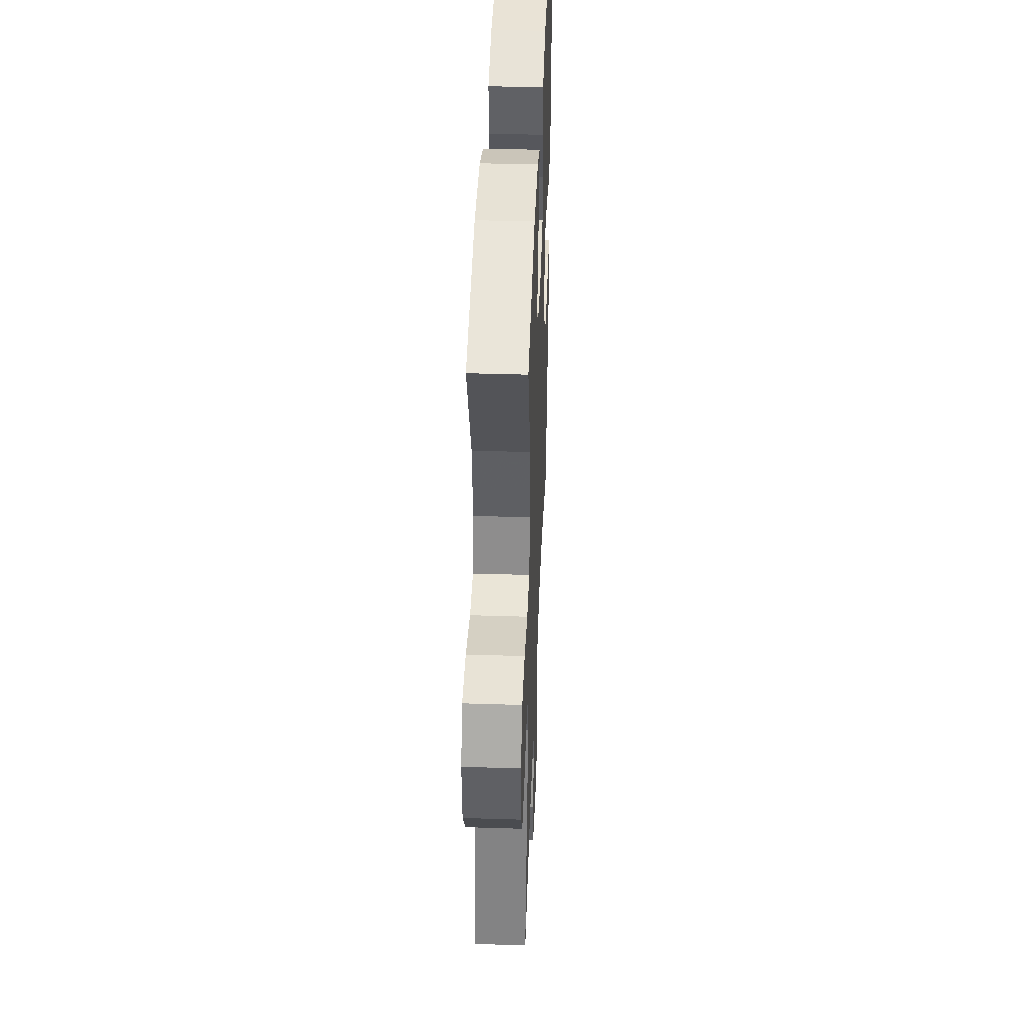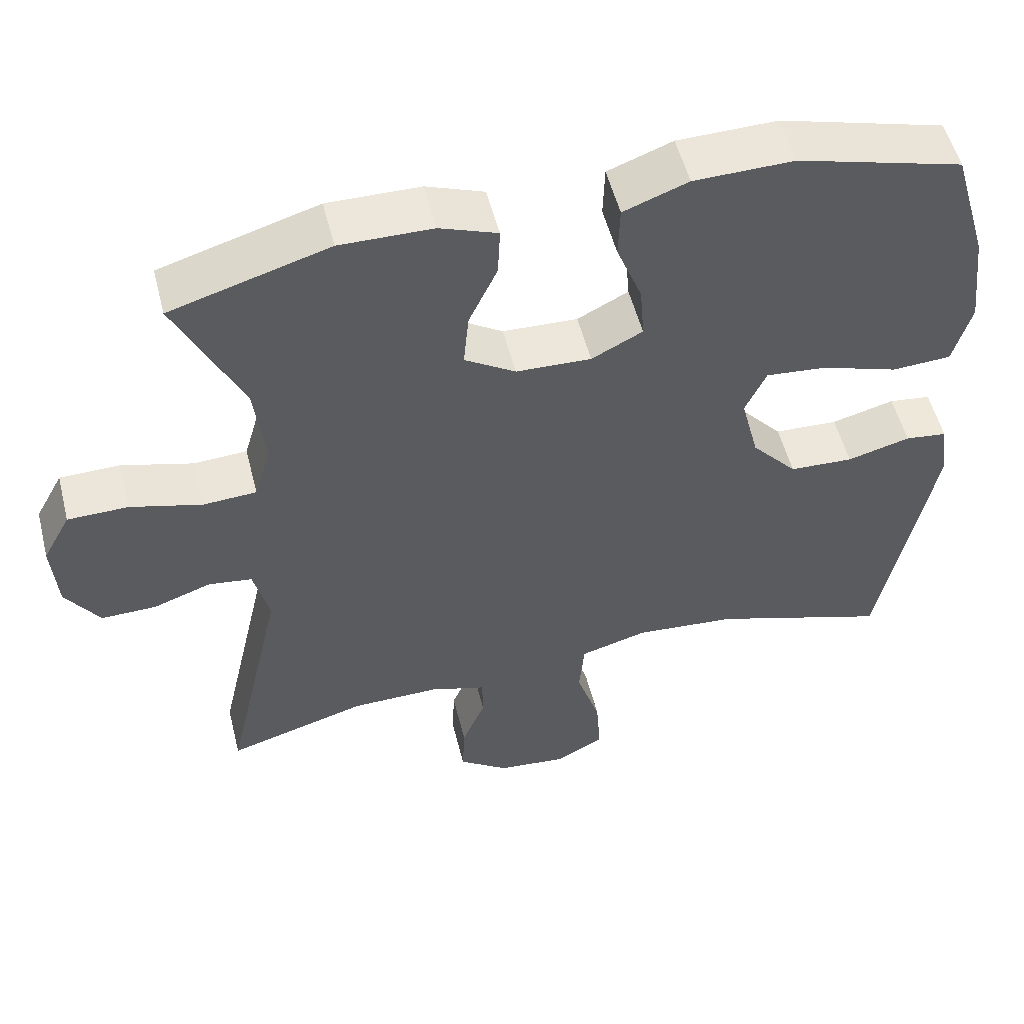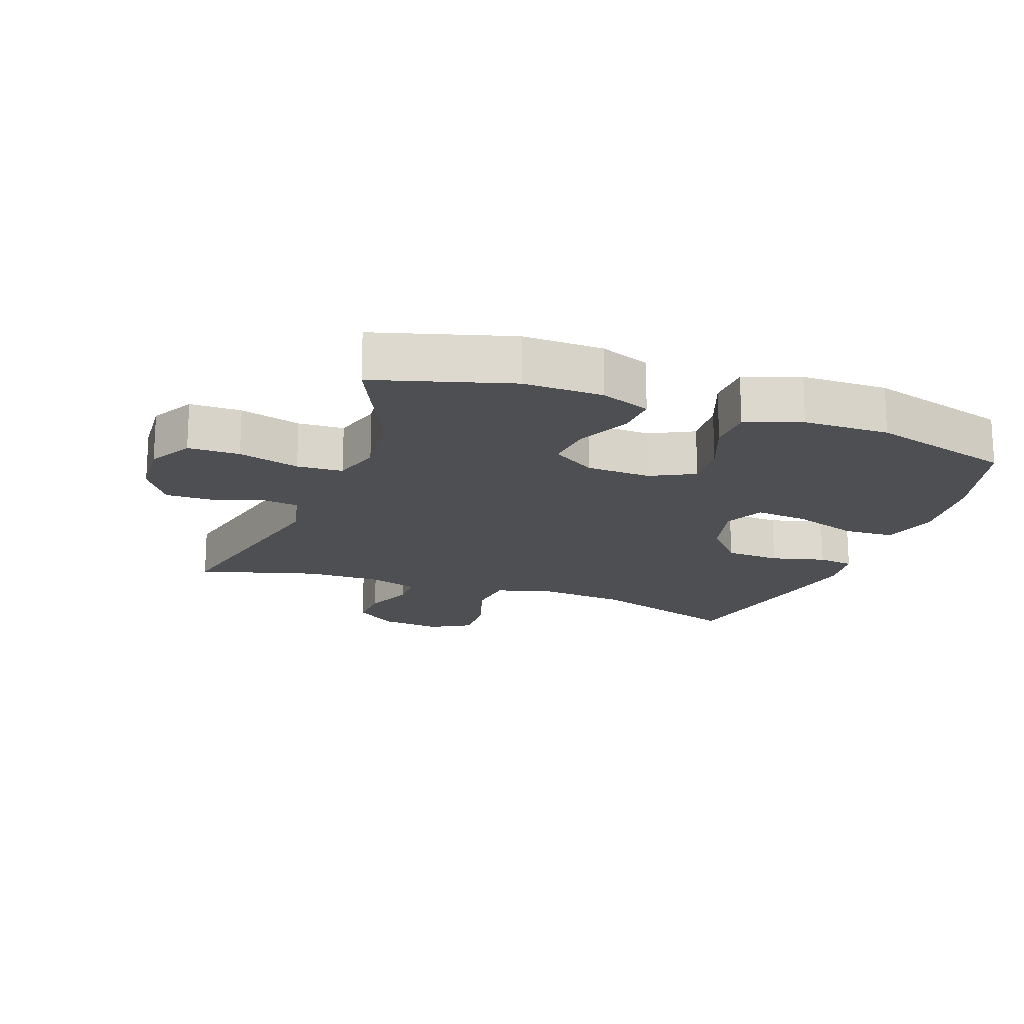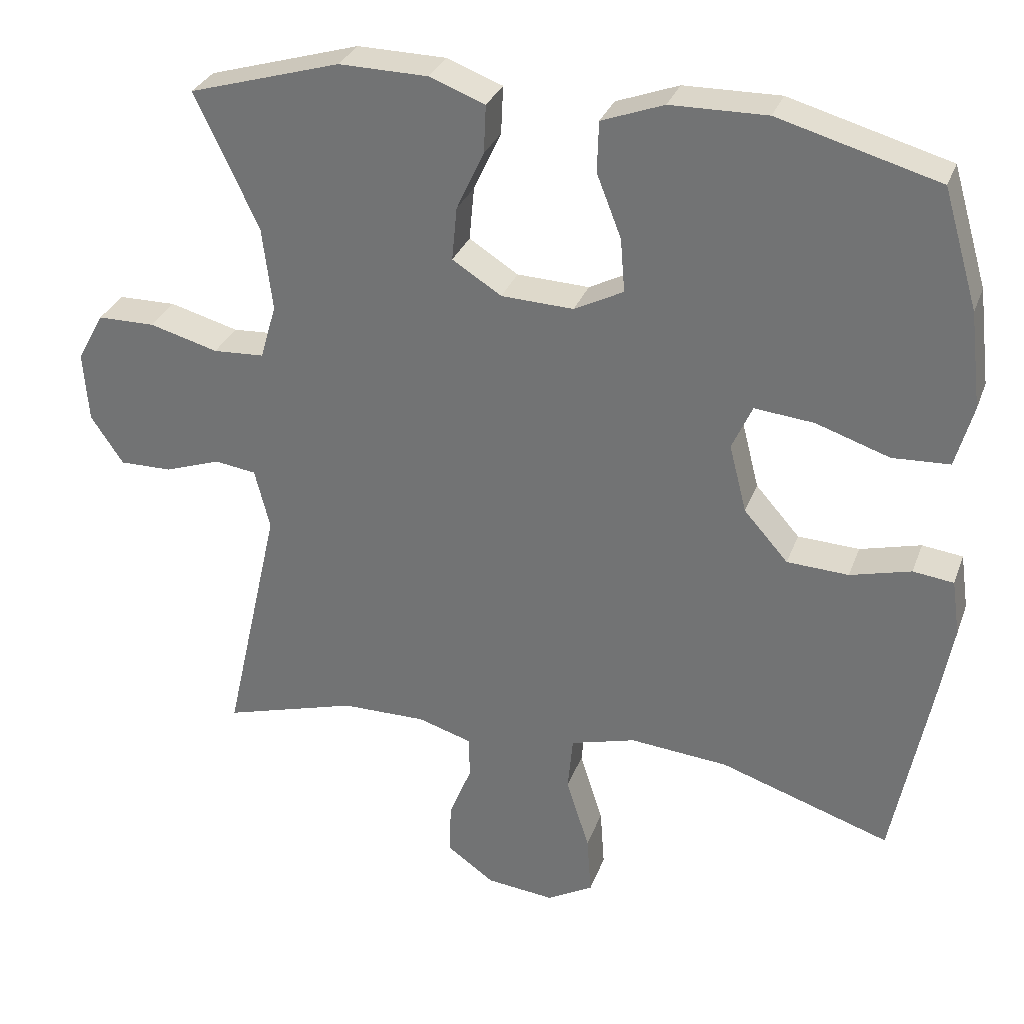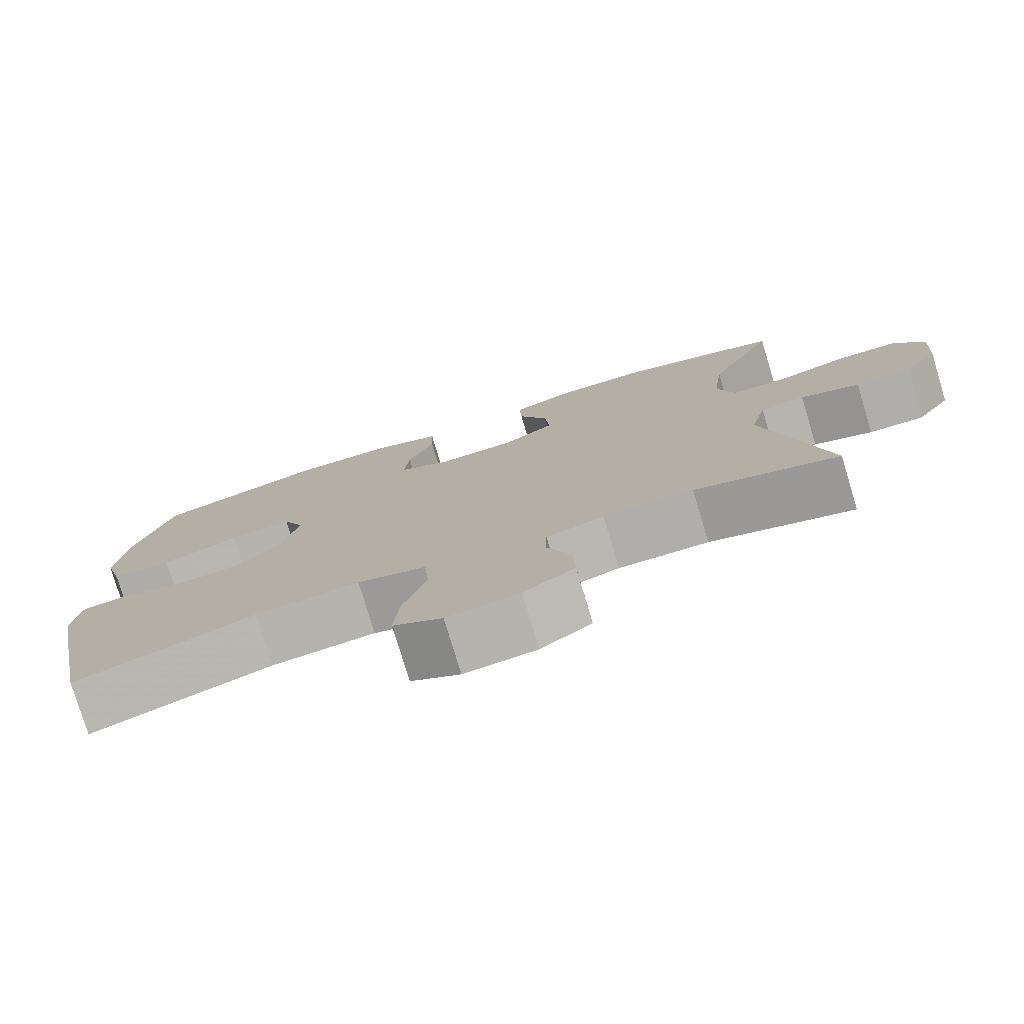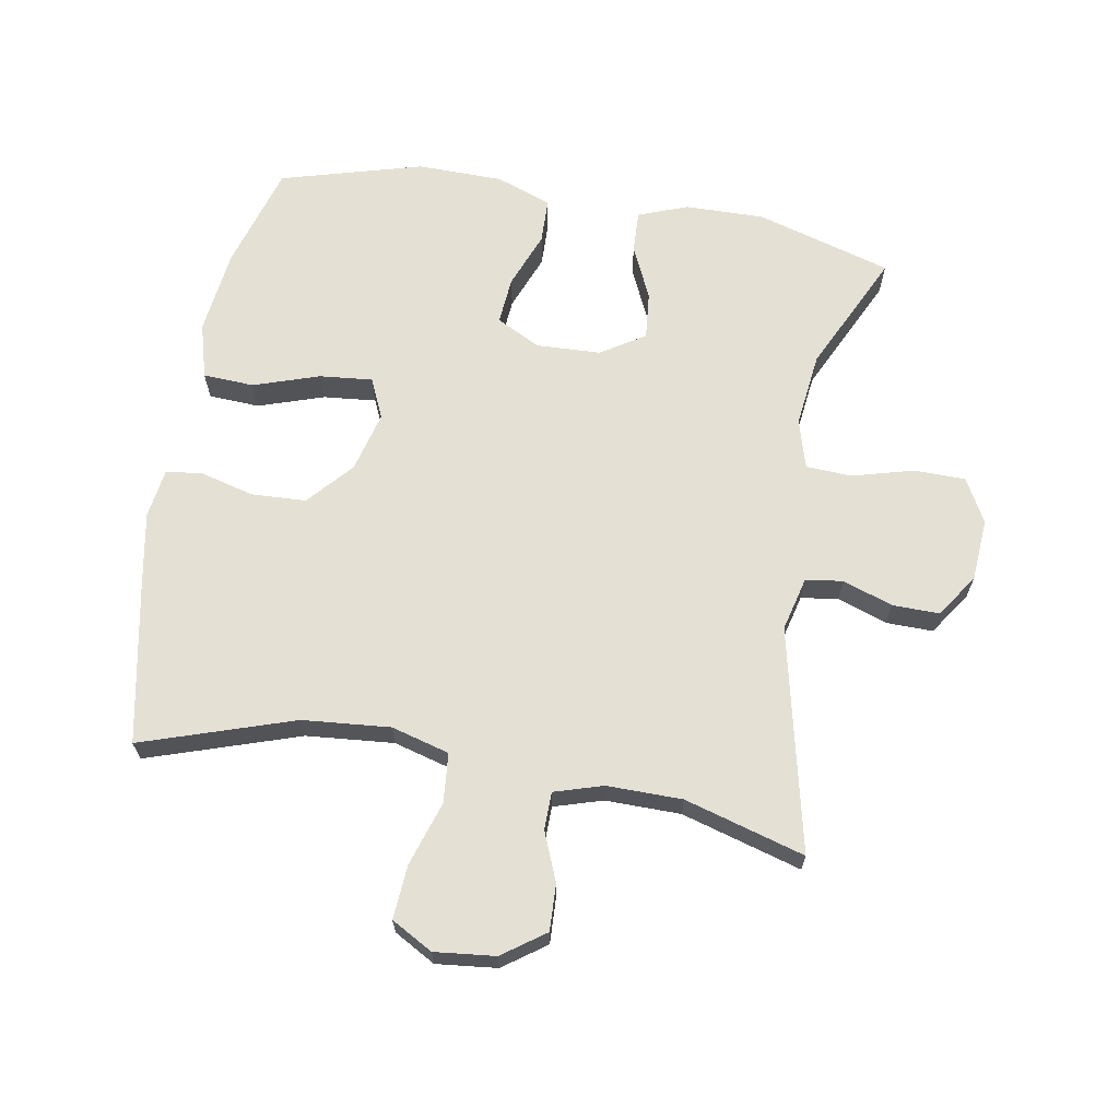
<metadata>
{"format":"obj","ext":"obj","renderer":"f3d","projection":"perspective","resolution":1024,"background":"white","views":[{"elev":41.2,"azim":-87.8,"up":"+Z"},{"elev":53.6,"azim":-14.1,"up":"+Z"},{"elev":-17.8,"azim":-20.2,"up":"+Y"},{"elev":30.6,"azim":18.2,"up":"+Z"},{"elev":-78.0,"azim":-163.2,"up":"+Z"},{"elev":66.0,"azim":-170.1,"up":"+Y"}]}
</metadata>
<code>
v -0.5 0.07 0.5
v -0.29 0.07 0.562
v -0.167 0.07 0.56
v -0.09 0.07 0.531
v -0.093 0.07 0.465
v -0.131 0.07 0.383
v -0.138 0.07 0.309
v -0.07 0.07 0.266
v 0.03 0.07 0.262
v 0.098 0.07 0.297
v 0.092 0.07 0.371
v 0.058 0.07 0.458
v 0.06 0.07 0.528
v 0.146 0.07 0.56
v 0.279 0.07 0.562
v 0.5 0.07 0.5
v 0.548 0.07 0.337
v 0.564 0.07 0.204
v 0.54 0.07 0.118
v 0.461 0.07 0.114
v 0.359 0.07 0.148
v 0.277 0.07 0.156
v 0.249 0.07 0.094
v 0.273 0.07 0
v 0.334 0.07 -0.069
v 0.419 0.07 -0.073
v 0.503 0.07 -0.051
v 0.559 0.07 -0.058
v 0.57 0.07 -0.135
v 0.549 0.07 -0.25
v 0.5 0.07 -0.5
v 0.264 0.07 -0.422
v 0.128 0.07 -0.41
v 0.038 0.07 -0.435
v 0.031 0.07 -0.512
v 0.063 0.07 -0.612
v 0.069 0.07 -0.695
v 0.005 0.07 -0.731
v -0.089 0.07 -0.721
v -0.155 0.07 -0.674
v -0.152 0.07 -0.602
v -0.121 0.07 -0.526
v -0.122 0.07 -0.468
v -0.197 0.07 -0.445
v -0.314 0.07 -0.446
v -0.5 0.07 -0.5
v -0.422 0.07 -0.153
v -0.443 0.07 -0.069
v -0.501 0.07 -0.061
v -0.578 0.07 -0.088
v -0.651 0.07 -0.089
v -0.696 0.07 -0.022
v -0.703 0.07 0.075
v -0.666 0.07 0.143
v -0.586 0.07 0.144
v -0.491 0.07 0.118
v -0.42 0.07 0.122
v -0.398 0.07 0.198
v -0.412 0.07 0.314
v -0.5 0 0.5
v -0.29 0 0.562
v -0.167 0 0.56
v -0.09 0 0.531
v -0.093 0 0.465
v -0.131 0 0.383
v -0.138 0 0.309
v -0.07 0 0.266
v 0.03 0 0.262
v 0.098 0 0.297
v 0.092 0 0.371
v 0.058 0 0.458
v 0.06 0 0.528
v 0.146 0 0.56
v 0.279 0 0.562
v 0.5 0 0.5
v 0.548 0 0.337
v 0.564 0 0.204
v 0.54 0 0.118
v 0.461 0 0.114
v 0.359 0 0.148
v 0.277 0 0.156
v 0.249 0 0.094
v 0.273 0 0
v 0.334 0 -0.069
v 0.419 0 -0.073
v 0.503 0 -0.051
v 0.559 0 -0.058
v 0.57 0 -0.135
v 0.549 0 -0.25
v 0.5 0 -0.5
v 0.264 0 -0.422
v 0.128 0 -0.41
v 0.038 0 -0.435
v 0.031 0 -0.512
v 0.063 0 -0.612
v 0.069 0 -0.695
v 0.005 0 -0.731
v -0.089 0 -0.721
v -0.155 0 -0.674
v -0.152 0 -0.602
v -0.121 0 -0.526
v -0.122 0 -0.468
v -0.197 0 -0.445
v -0.314 0 -0.446
v -0.5 0 -0.5
v -0.422 0 -0.153
v -0.443 0 -0.069
v -0.501 0 -0.061
v -0.578 0 -0.088
v -0.651 0 -0.089
v -0.696 0 -0.022
v -0.703 0 0.075
v -0.666 0 0.143
v -0.586 0 0.144
v -0.491 0 0.118
v -0.42 0 0.122
v -0.398 0 0.198
v -0.412 0 0.314
f 53 54 55 56
f 53 56 57
f 52 53 57
f 49 50 51 52
f 48 49 52 57
f 47 48 57 58
f 45 46 47
f 44 45 47 58
f 39 40 41 42
f 39 42 43
f 38 39 43
f 35 36 37 38
f 34 35 38 43
f 33 34 43 44
f 29 30 31 32
f 29 32 33
f 26 27 28 29
f 25 26 29 33
f 24 25 33 44
f 18 19 20 21
f 18 21 22
f 17 18 22
f 16 17 22
f 15 16 22
f 14 15 22 23
f 11 12 13 14
f 10 11 14 23
f 3 4 5 6
f 3 6 7
f 59 1 2 3
f 59 3 7
f 58 59 7 8
f 44 58 8 9
f 23 24 44
f 9 10 23 44
f 115 114 113 112
f 116 115 112
f 116 112 111
f 111 110 109 108
f 116 111 108 107
f 117 116 107 106
f 106 105 104
f 117 106 104 103
f 101 100 99 98
f 102 101 98
f 102 98 97
f 97 96 95 94
f 102 97 94 93
f 103 102 93 92
f 91 90 89 88
f 92 91 88
f 88 87 86 85
f 92 88 85 84
f 103 92 84 83
f 80 79 78 77
f 81 80 77
f 81 77 76
f 81 76 75
f 81 75 74
f 82 81 74 73
f 73 72 71 70
f 82 73 70 69
f 65 64 63 62
f 66 65 62
f 62 61 60 118
f 66 62 118
f 67 66 118 117
f 68 67 117 103
f 103 83 82
f 103 82 69 68
f 1 60 61 2
f 2 61 62 3
f 3 62 63 4
f 4 63 64 5
f 5 64 65 6
f 6 65 66 7
f 7 66 67 8
f 8 67 68 9
f 9 68 69 10
f 10 69 70 11
f 11 70 71 12
f 12 71 72 13
f 13 72 73 14
f 14 73 74 15
f 15 74 75 16
f 16 75 76 17
f 17 76 77 18
f 18 77 78 19
f 19 78 79 20
f 20 79 80 21
f 21 80 81 22
f 22 81 82 23
f 23 82 83 24
f 24 83 84 25
f 25 84 85 26
f 26 85 86 27
f 27 86 87 28
f 28 87 88 29
f 29 88 89 30
f 30 89 90 31
f 31 90 91 32
f 32 91 92 33
f 33 92 93 34
f 34 93 94 35
f 35 94 95 36
f 36 95 96 37
f 37 96 97 38
f 38 97 98 39
f 39 98 99 40
f 40 99 100 41
f 41 100 101 42
f 42 101 102 43
f 43 102 103 44
f 44 103 104 45
f 45 104 105 46
f 46 105 106 47
f 47 106 107 48
f 48 107 108 49
f 49 108 109 50
f 50 109 110 51
f 51 110 111 52
f 52 111 112 53
f 53 112 113 54
f 54 113 114 55
f 55 114 115 56
f 56 115 116 57
f 57 116 117 58
f 58 117 118 59
f 59 118 60 1

</code>
